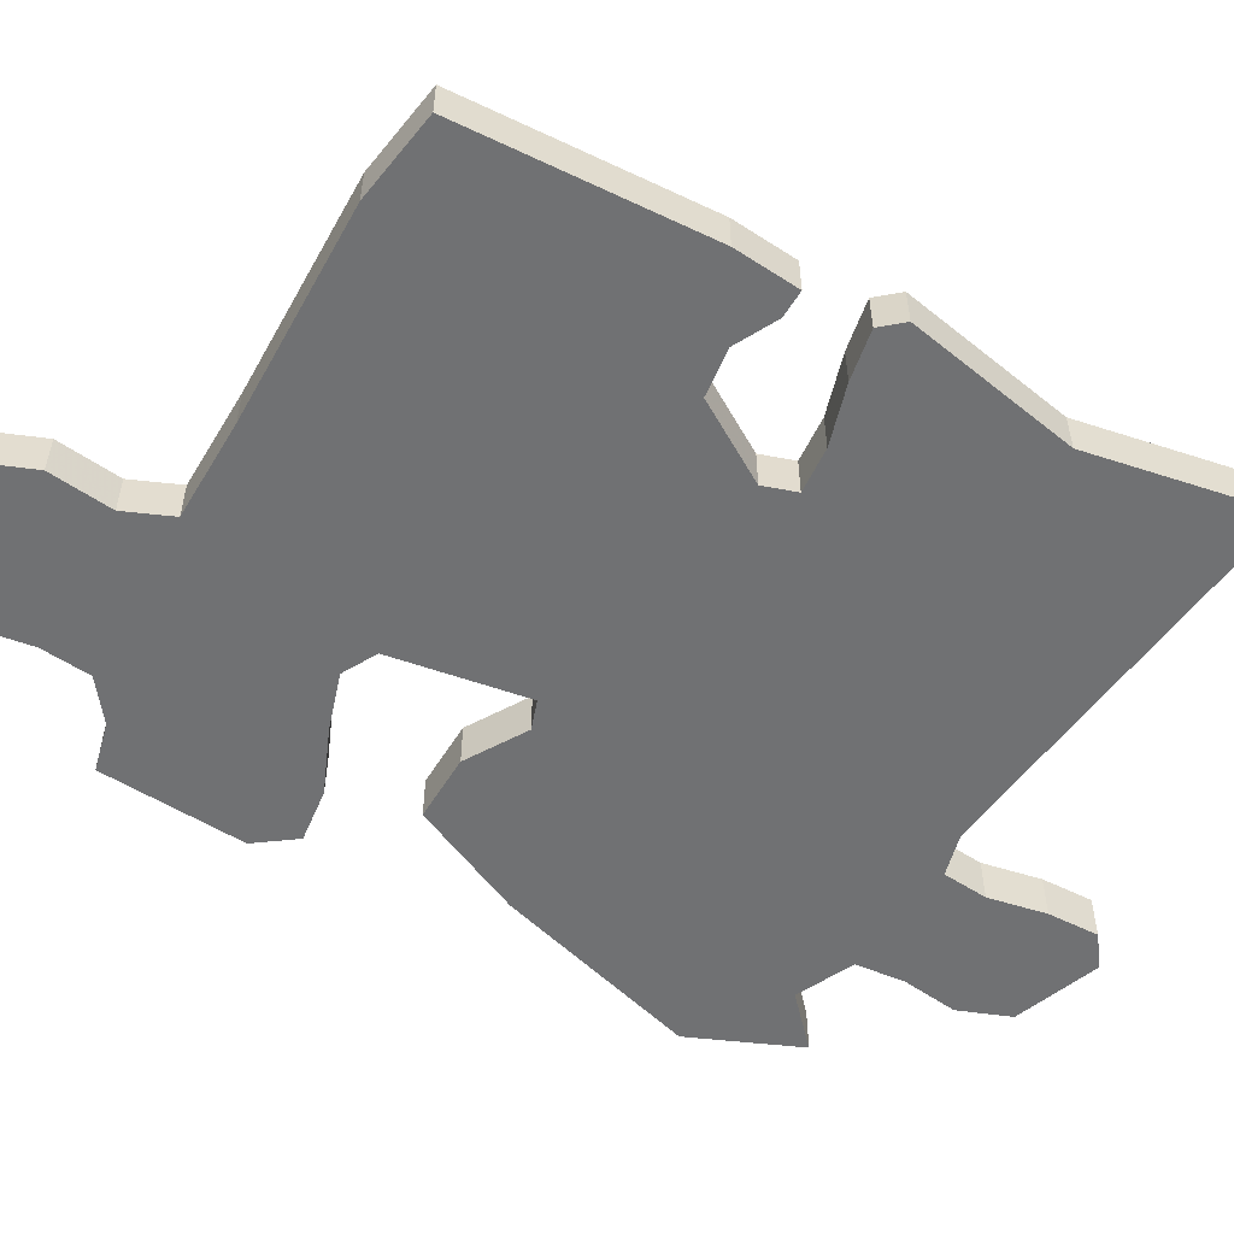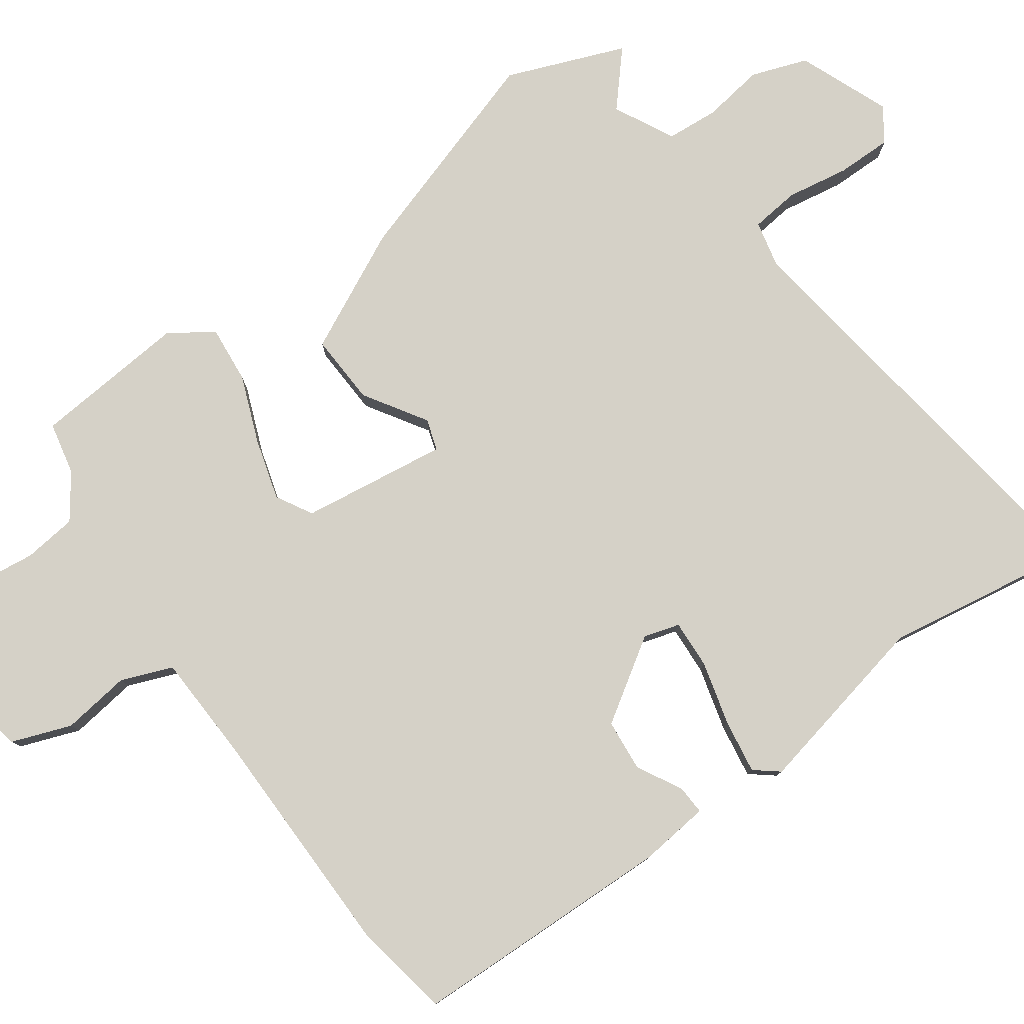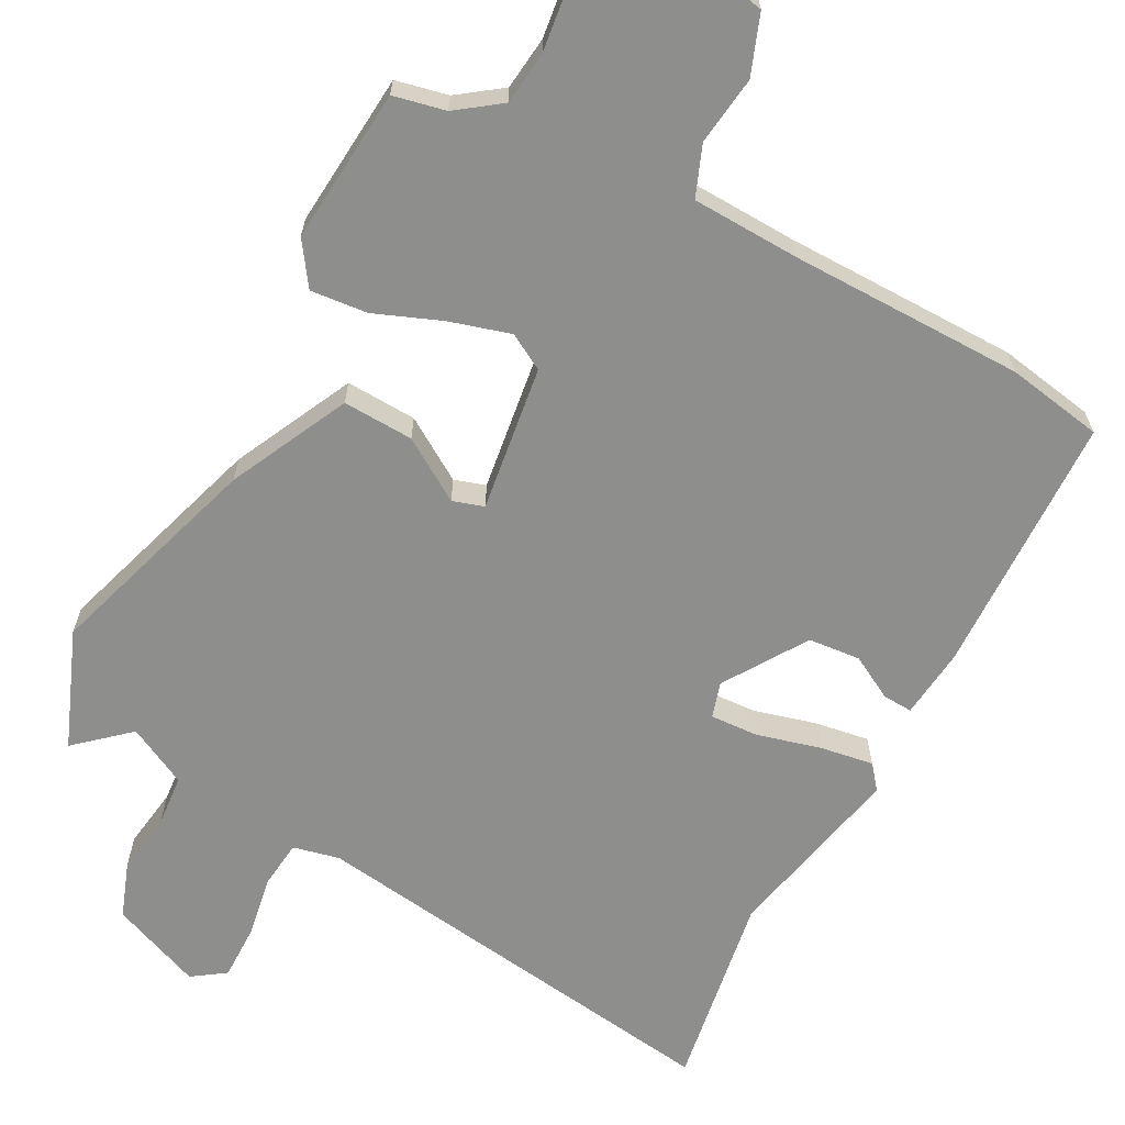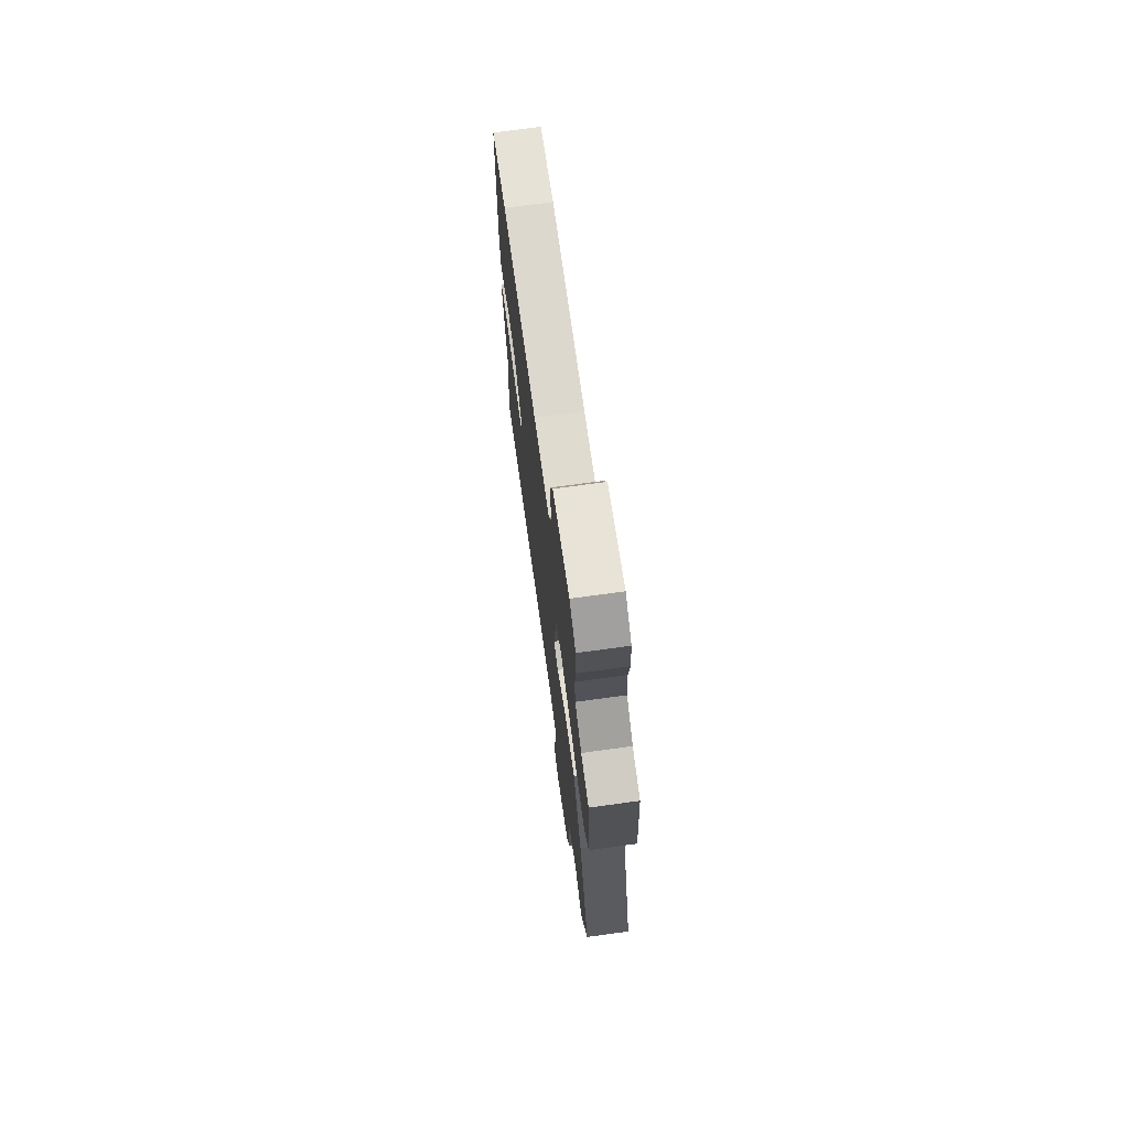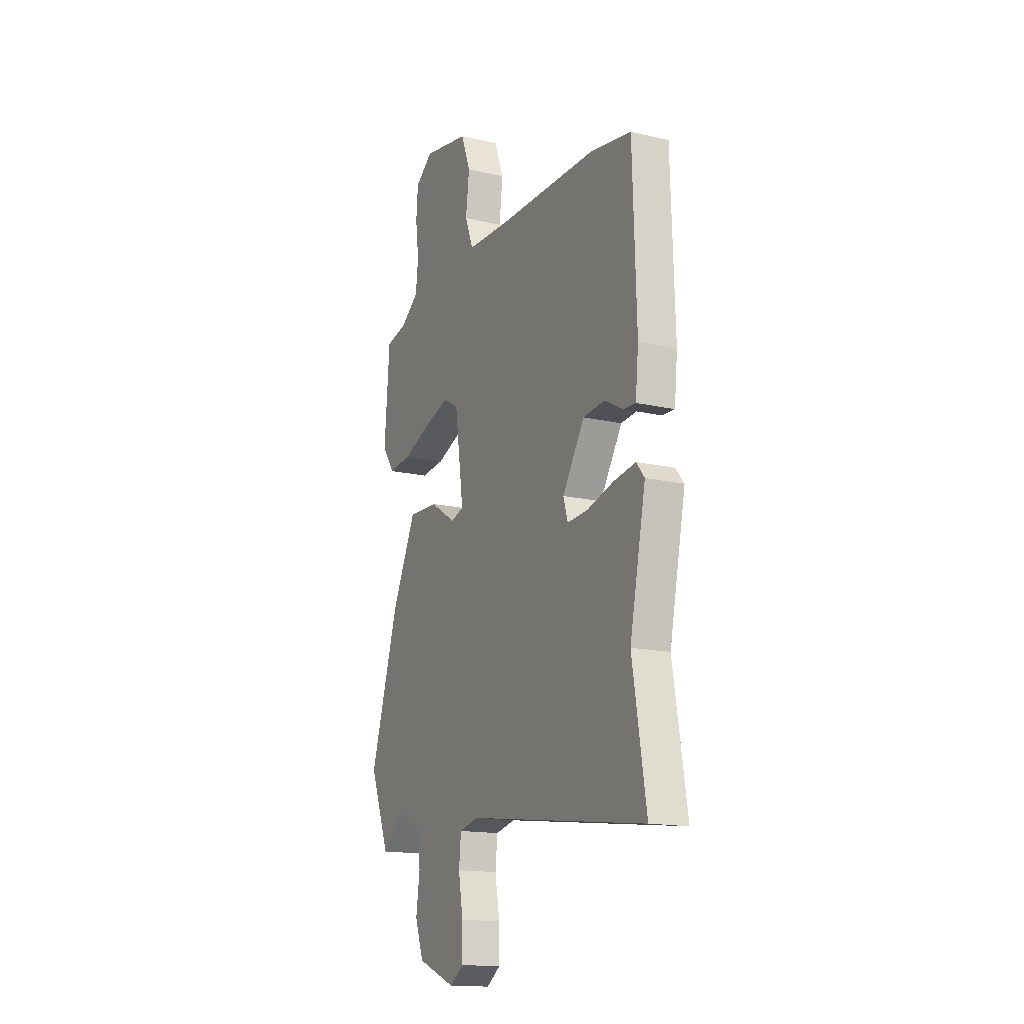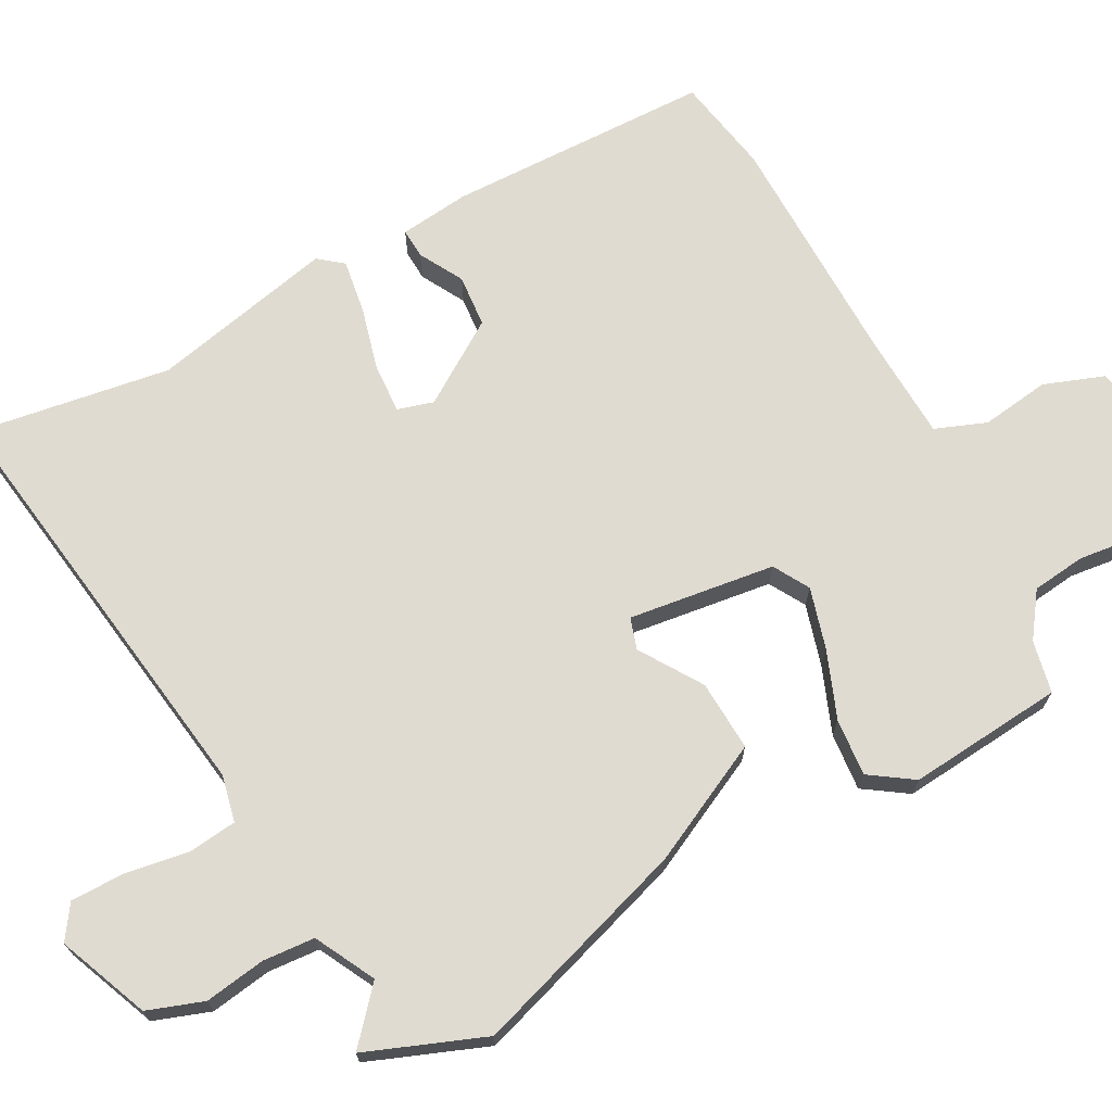
<metadata>
{"format":"obj","ext":"obj","renderer":"f3d","projection":"perspective","resolution":1024,"background":"white","views":[{"elev":-55.2,"azim":61.5,"up":"+Y"},{"elev":79.5,"azim":54.0,"up":"+Y"},{"elev":-64.9,"azim":-28.2,"up":"+Y"},{"elev":72.3,"azim":-97.8,"up":"+Z"},{"elev":-15.7,"azim":64.1,"up":"+Z"},{"elev":70.0,"azim":-118.9,"up":"+Y"}]}
</metadata>
<code>
v 0.474 0.07 -0.343
v 0.519 0.07 -0.614
v -0.076 0.07 -0.535
v -0.14 0.07 -0.55
v -0.147 0.07 -0.617
v -0.132 0.07 -0.703
v -0.131 0.07 -0.779
v -0.177 0.07 -0.811
v -0.303 0.07 -0.761
v -0.331 0.07 -0.684
v -0.319 0.07 -0.6
v -0.325 0.07 -0.528
v -0.408 0.07 -0.486
v -0.48 0.07 -0.55
v -0.545 0.07 -0.388
v -0.451 0.07 -0.087
v -0.371 0.07 0.079
v -0.273 0.07 0.075
v -0.187 0.07 0.021
v -0.144 0.07 0.035
v -0.173 0.07 0.237
v -0.223 0.07 0.265
v -0.307 0.07 0.24
v -0.399 0.07 0.203
v -0.478 0.07 0.195
v -0.519 0.07 0.254
v -0.502 0.07 0.469
v -0.43 0.07 0.485
v -0.37 0.07 0.529
v -0.362 0.07 0.603
v -0.373 0.07 0.687
v -0.367 0.07 0.762
v -0.309 0.07 0.805
v -0.154 0.07 0.776
v -0.123 0.07 0.694
v -0.135 0.07 0.599
v -0.107 0.07 0.529
v 0.042 0.07 0.524
v 0.367 0.07 0.523
v 0.501 0.07 0.5
v 0.513 0.07 0.136
v 0.503 0.07 0.039
v 0.462 0.07 0.041
v 0.401 0.07 0.074
v 0.329 0.07 0.067
v 0.256 0.07 -0.047
v 0.271 0.07 -0.096
v 0.338 0.07 -0.092
v 0.426 0.07 -0.068
v 0.5 0.07 -0.056
v 0.527 0.07 -0.089
v 0.474 0 -0.343
v 0.519 0 -0.614
v -0.076 0 -0.535
v -0.14 0 -0.55
v -0.147 0 -0.617
v -0.132 0 -0.703
v -0.131 0 -0.779
v -0.177 0 -0.811
v -0.303 0 -0.761
v -0.331 0 -0.684
v -0.319 0 -0.6
v -0.325 0 -0.528
v -0.408 0 -0.486
v -0.48 0 -0.55
v -0.545 0 -0.388
v -0.451 0 -0.087
v -0.371 0 0.079
v -0.273 0 0.075
v -0.187 0 0.021
v -0.144 0 0.035
v -0.173 0 0.237
v -0.223 0 0.265
v -0.307 0 0.24
v -0.399 0 0.203
v -0.478 0 0.195
v -0.519 0 0.254
v -0.502 0 0.469
v -0.43 0 0.485
v -0.37 0 0.529
v -0.362 0 0.603
v -0.373 0 0.687
v -0.367 0 0.762
v -0.309 0 0.805
v -0.154 0 0.776
v -0.123 0 0.694
v -0.135 0 0.599
v -0.107 0 0.529
v 0.042 0 0.524
v 0.367 0 0.523
v 0.501 0 0.5
v 0.513 0 0.136
v 0.503 0 0.039
v 0.462 0 0.041
v 0.401 0 0.074
v 0.329 0 0.067
v 0.256 0 -0.047
v 0.271 0 -0.096
v 0.338 0 -0.092
v 0.426 0 -0.068
v 0.5 0 -0.056
v 0.527 0 -0.089
f 48 49 50 51
f 47 48 51 1
f 41 42 43 44
f 41 44 45
f 38 39 40 41
f 37 38 41 45
f 33 34 35 36
f 33 36 37
f 30 31 32 33
f 29 30 33 37
f 28 29 37 45
f 23 24 25 26
f 22 23 26 27
f 21 22 27 28
f 16 17 18 19
f 16 19 20
f 13 14 15 16
f 12 13 16 20
f 11 12 20
f 10 11 20
f 9 10 20
f 8 9 20
f 5 6 7 8
f 4 5 8 20
f 3 4 20
f 47 1 2 3
f 46 47 3 20
f 21 28 45 46
f 20 21 46
f 102 101 100 99
f 52 102 99 98
f 95 94 93 92
f 96 95 92
f 92 91 90 89
f 96 92 89 88
f 87 86 85 84
f 88 87 84
f 84 83 82 81
f 88 84 81 80
f 96 88 80 79
f 77 76 75 74
f 78 77 74 73
f 79 78 73 72
f 70 69 68 67
f 71 70 67
f 67 66 65 64
f 71 67 64 63
f 71 63 62
f 71 62 61
f 71 61 60
f 71 60 59
f 59 58 57 56
f 71 59 56 55
f 71 55 54
f 54 53 52 98
f 71 54 98 97
f 97 96 79 72
f 97 72 71
f 1 52 53 2
f 2 53 54 3
f 3 54 55 4
f 4 55 56 5
f 5 56 57 6
f 6 57 58 7
f 7 58 59 8
f 8 59 60 9
f 9 60 61 10
f 10 61 62 11
f 11 62 63 12
f 12 63 64 13
f 13 64 65 14
f 14 65 66 15
f 15 66 67 16
f 16 67 68 17
f 17 68 69 18
f 18 69 70 19
f 19 70 71 20
f 20 71 72 21
f 21 72 73 22
f 22 73 74 23
f 23 74 75 24
f 24 75 76 25
f 25 76 77 26
f 26 77 78 27
f 27 78 79 28
f 28 79 80 29
f 29 80 81 30
f 30 81 82 31
f 31 82 83 32
f 32 83 84 33
f 33 84 85 34
f 34 85 86 35
f 35 86 87 36
f 36 87 88 37
f 37 88 89 38
f 38 89 90 39
f 39 90 91 40
f 40 91 92 41
f 41 92 93 42
f 42 93 94 43
f 43 94 95 44
f 44 95 96 45
f 45 96 97 46
f 46 97 98 47
f 47 98 99 48
f 48 99 100 49
f 49 100 101 50
f 50 101 102 51
f 51 102 52 1

</code>
